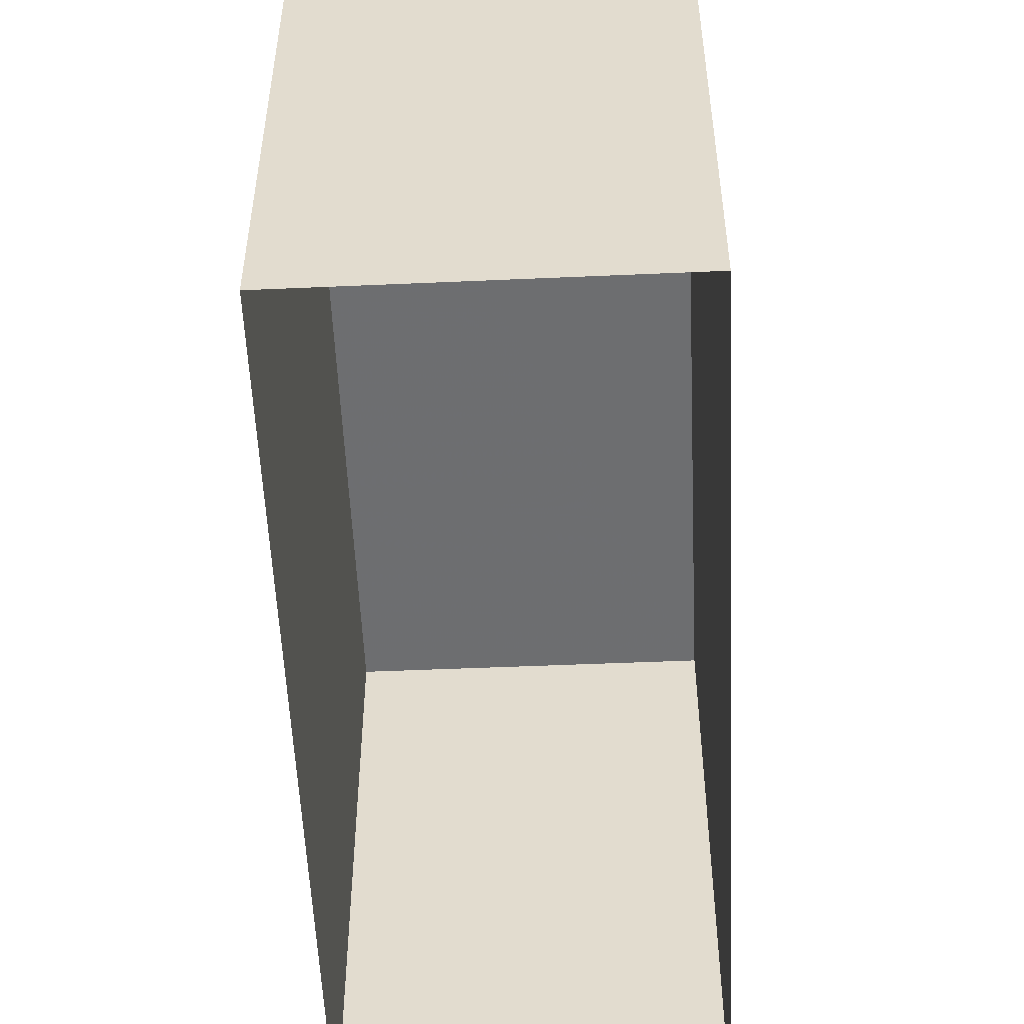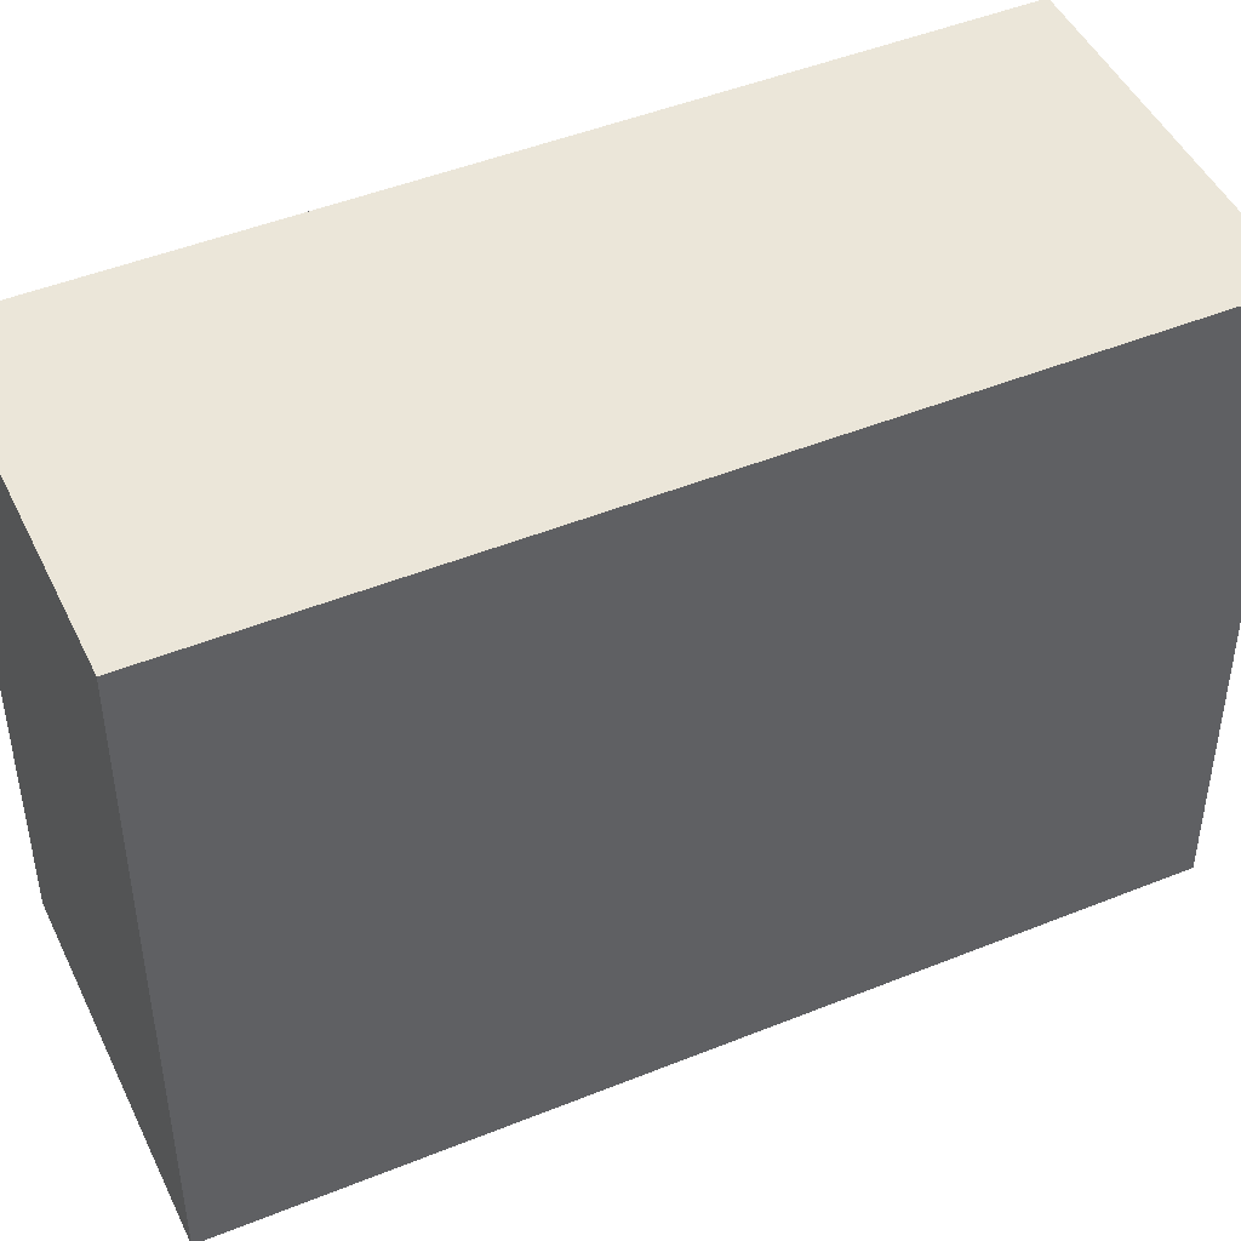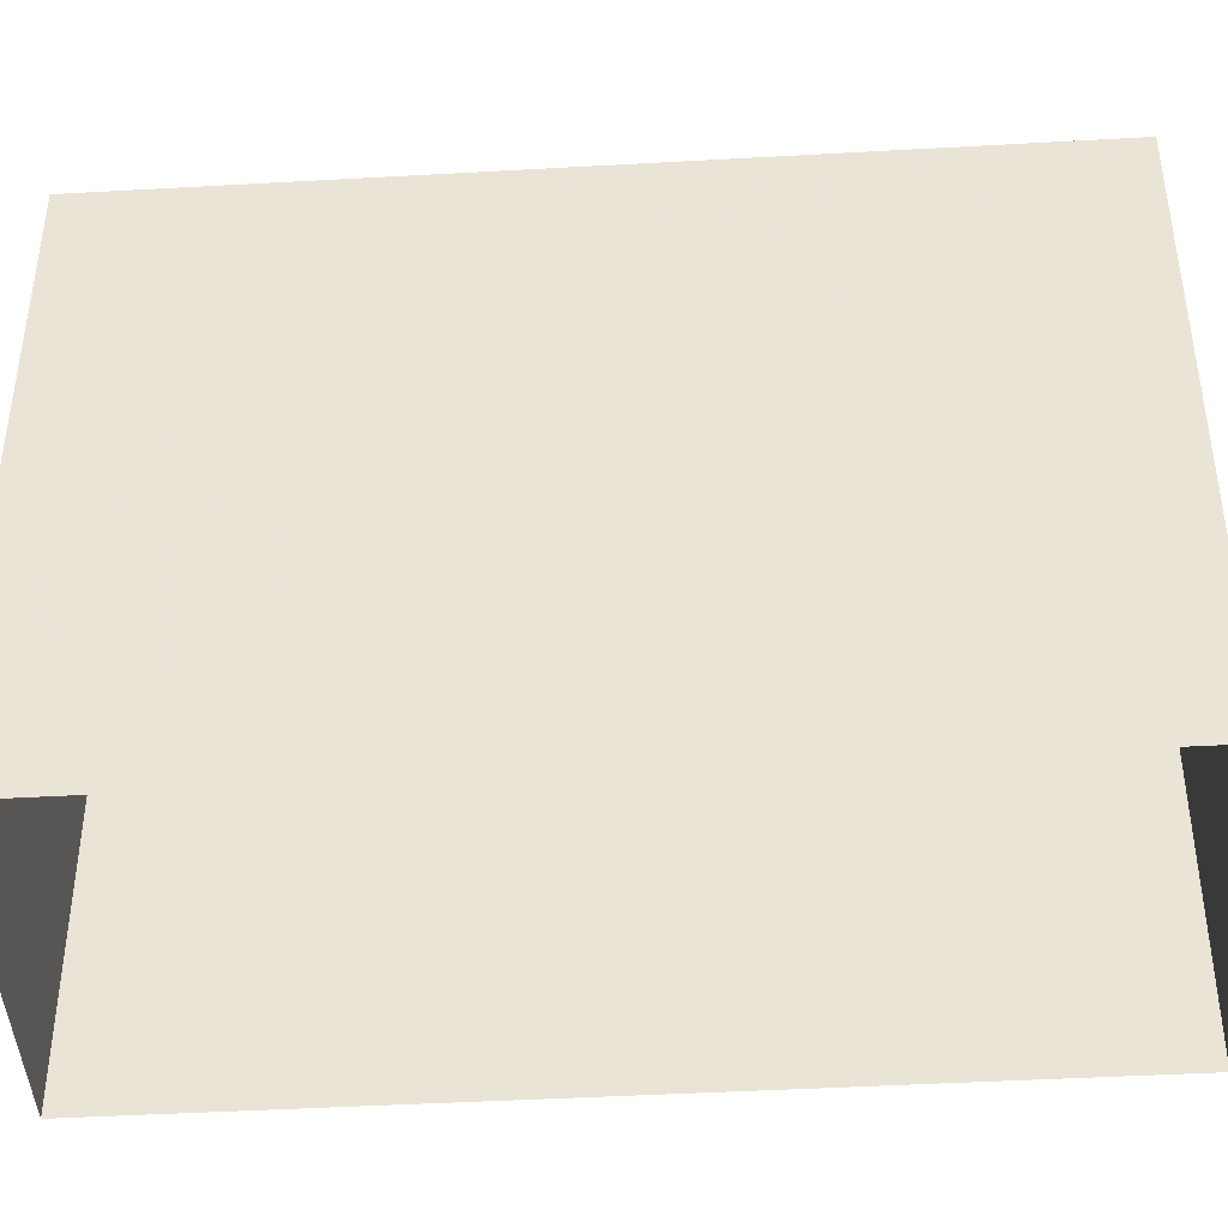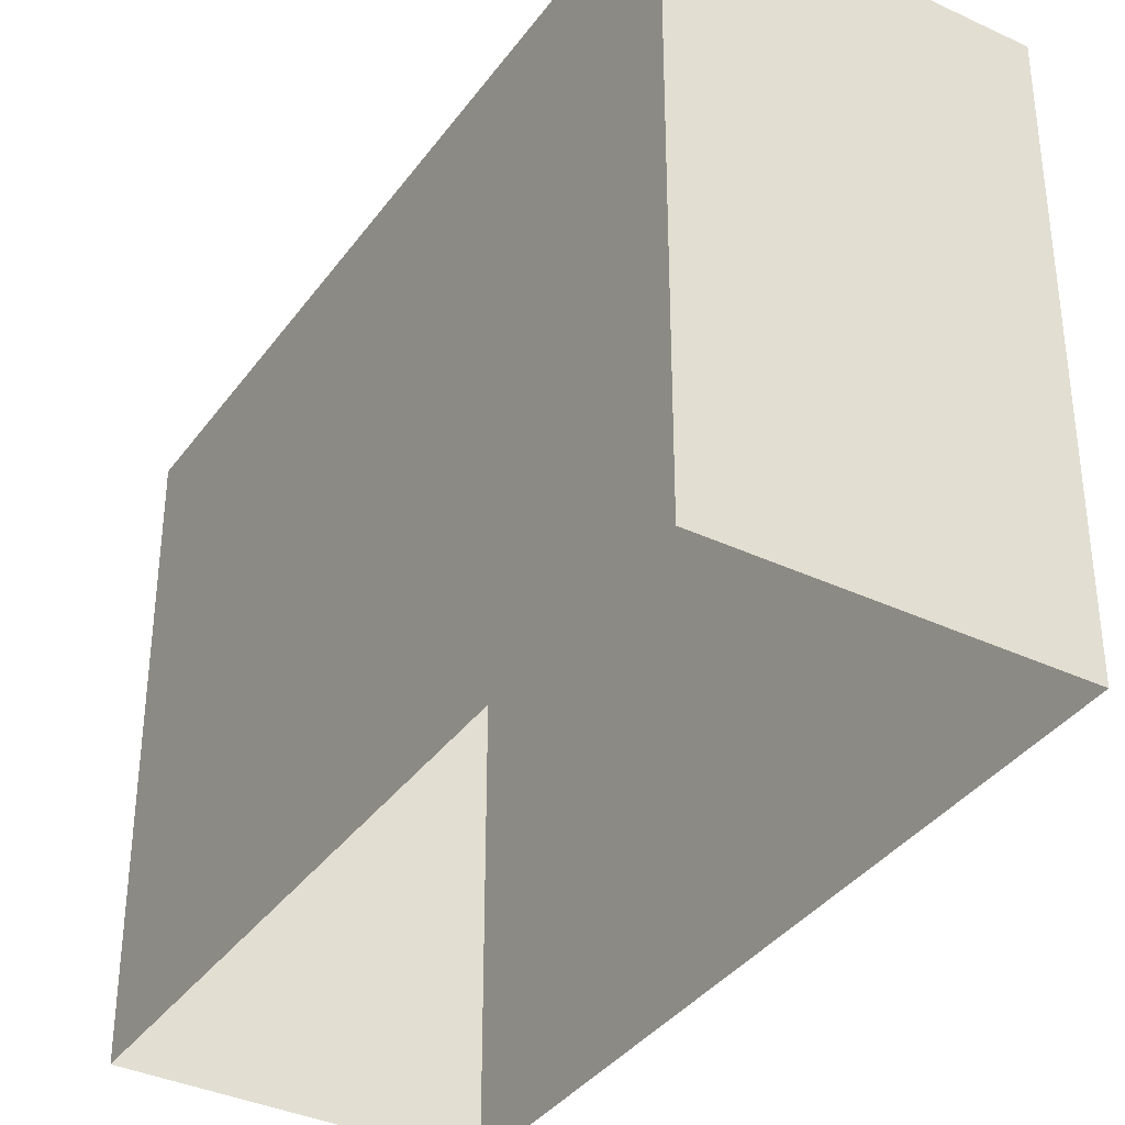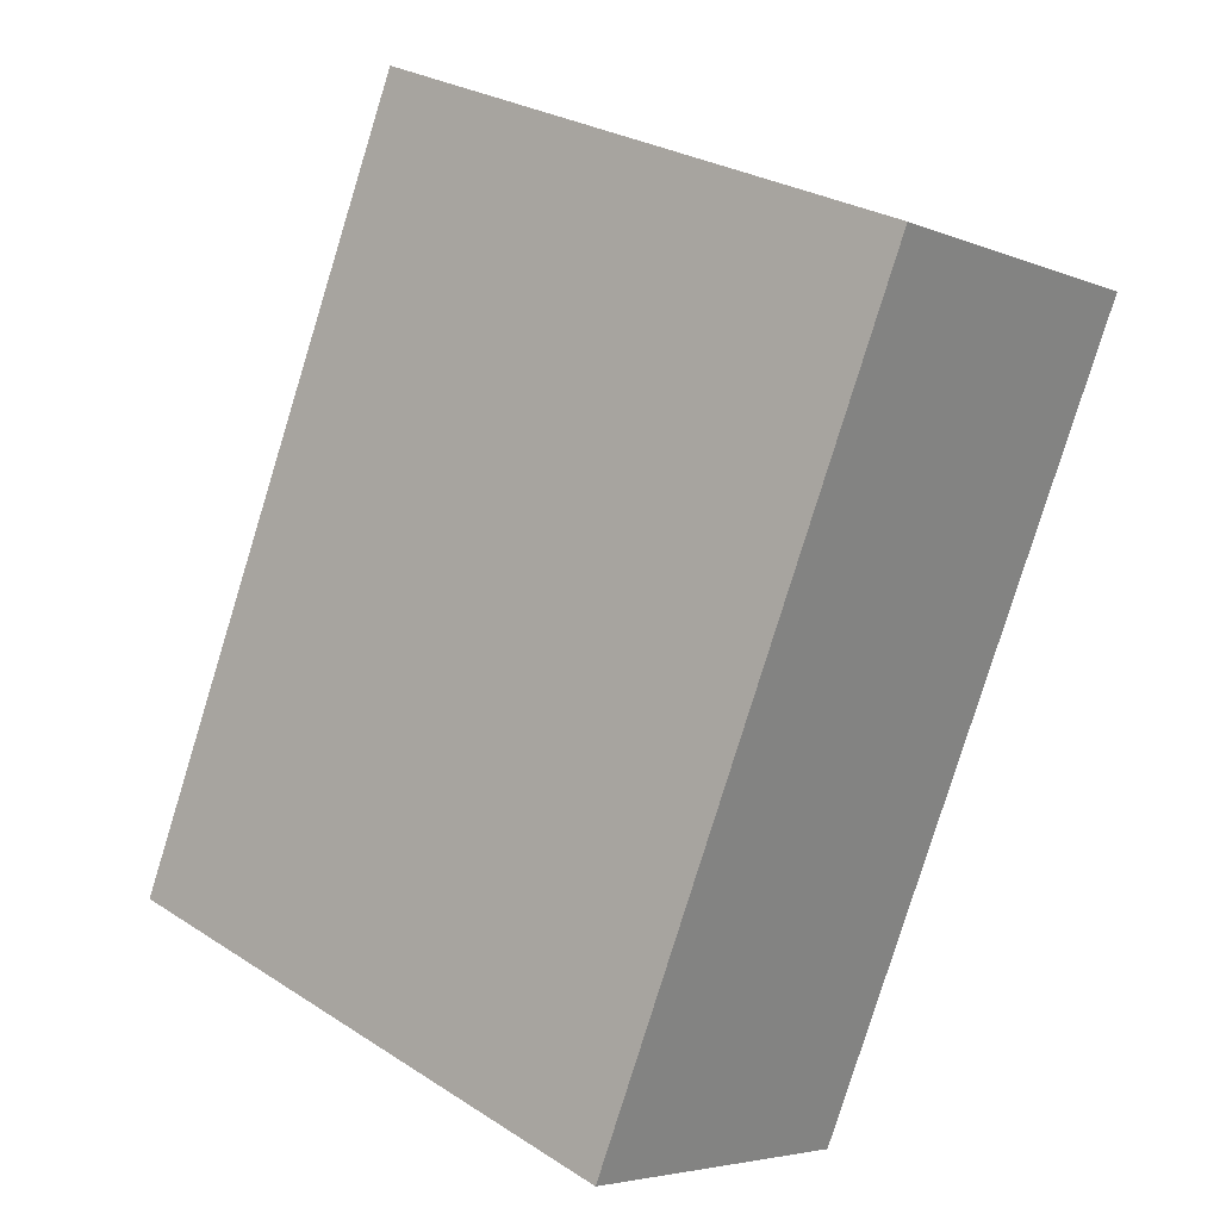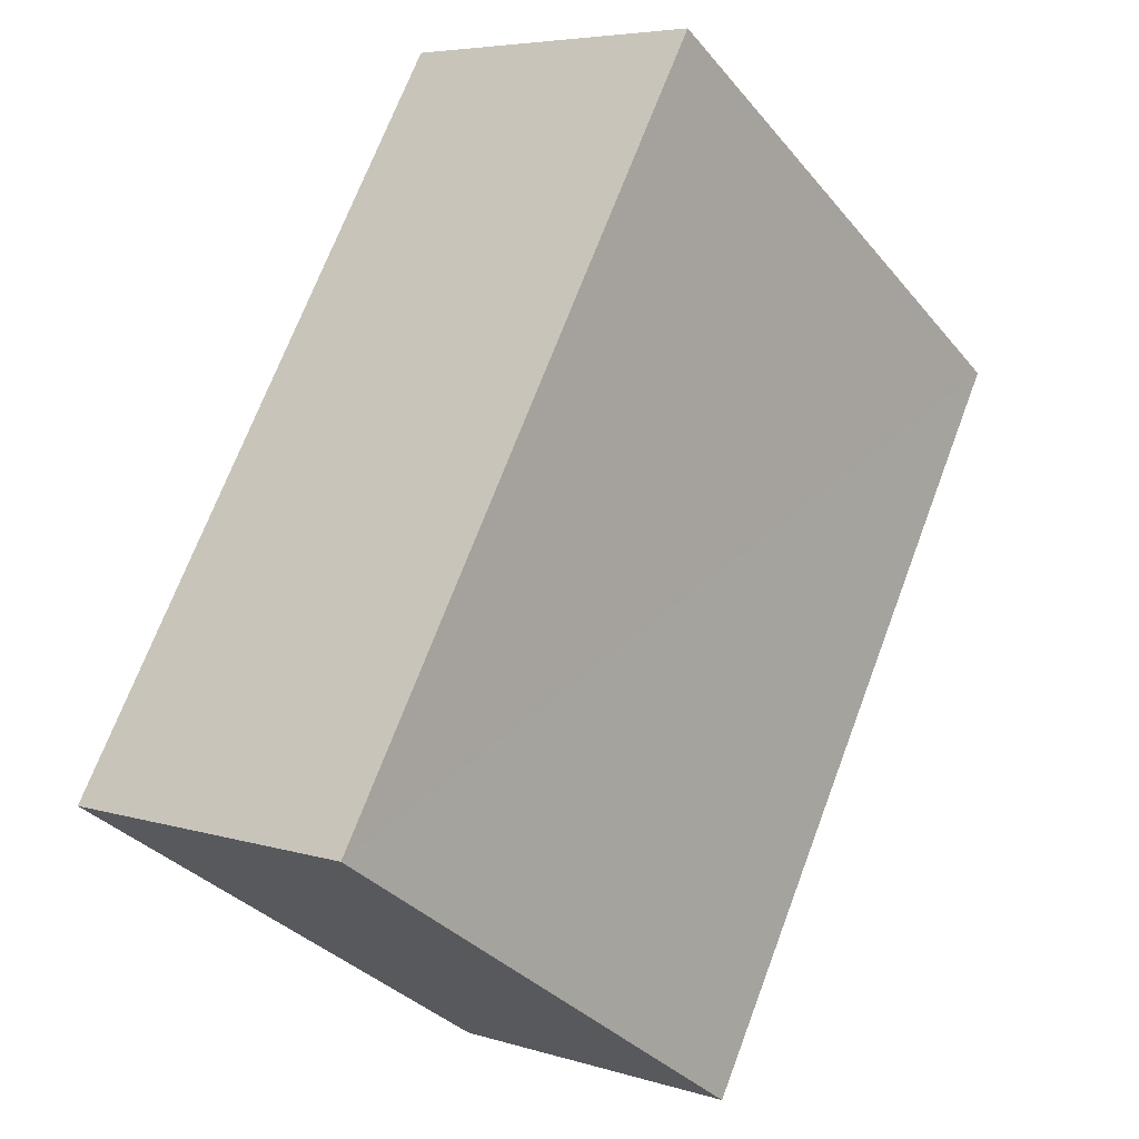
<metadata>
{"format":"obj","ext":"obj","renderer":"f3d","projection":"perspective","resolution":1024,"background":"white","views":[{"elev":-54.3,"azim":-22.5,"up":"+Z"},{"elev":46.9,"azim":-139.7,"up":"+Z"},{"elev":-44.0,"azim":-111.3,"up":"+Z"},{"elev":-36.7,"azim":-56.4,"up":"+Z"},{"elev":28.2,"azim":-46.0,"up":"+Y"},{"elev":-34.1,"azim":33.6,"up":"+Y"}]}
</metadata>
<code>
v -7745 -3.699e+04 11.87
v -7748 -3.699e+04 5.507
v -7745 -3.699e+04 5.505
v -7748 -3.699e+04 11.88
v -7745 -3.698e+04 5.507
v -7745 -3.698e+04 11.88
v -7741 -3.698e+04 11.87
v -7741 -3.698e+04 5.505
f 2 8 3
f 2 5 8
f 1 2 3
f 1 4 2
f 4 5 2
f 4 6 5
f 7 8 5
f 6 7 5
f 1 3 8
f 7 1 8
f 7 4 1
f 7 6 4

</code>
